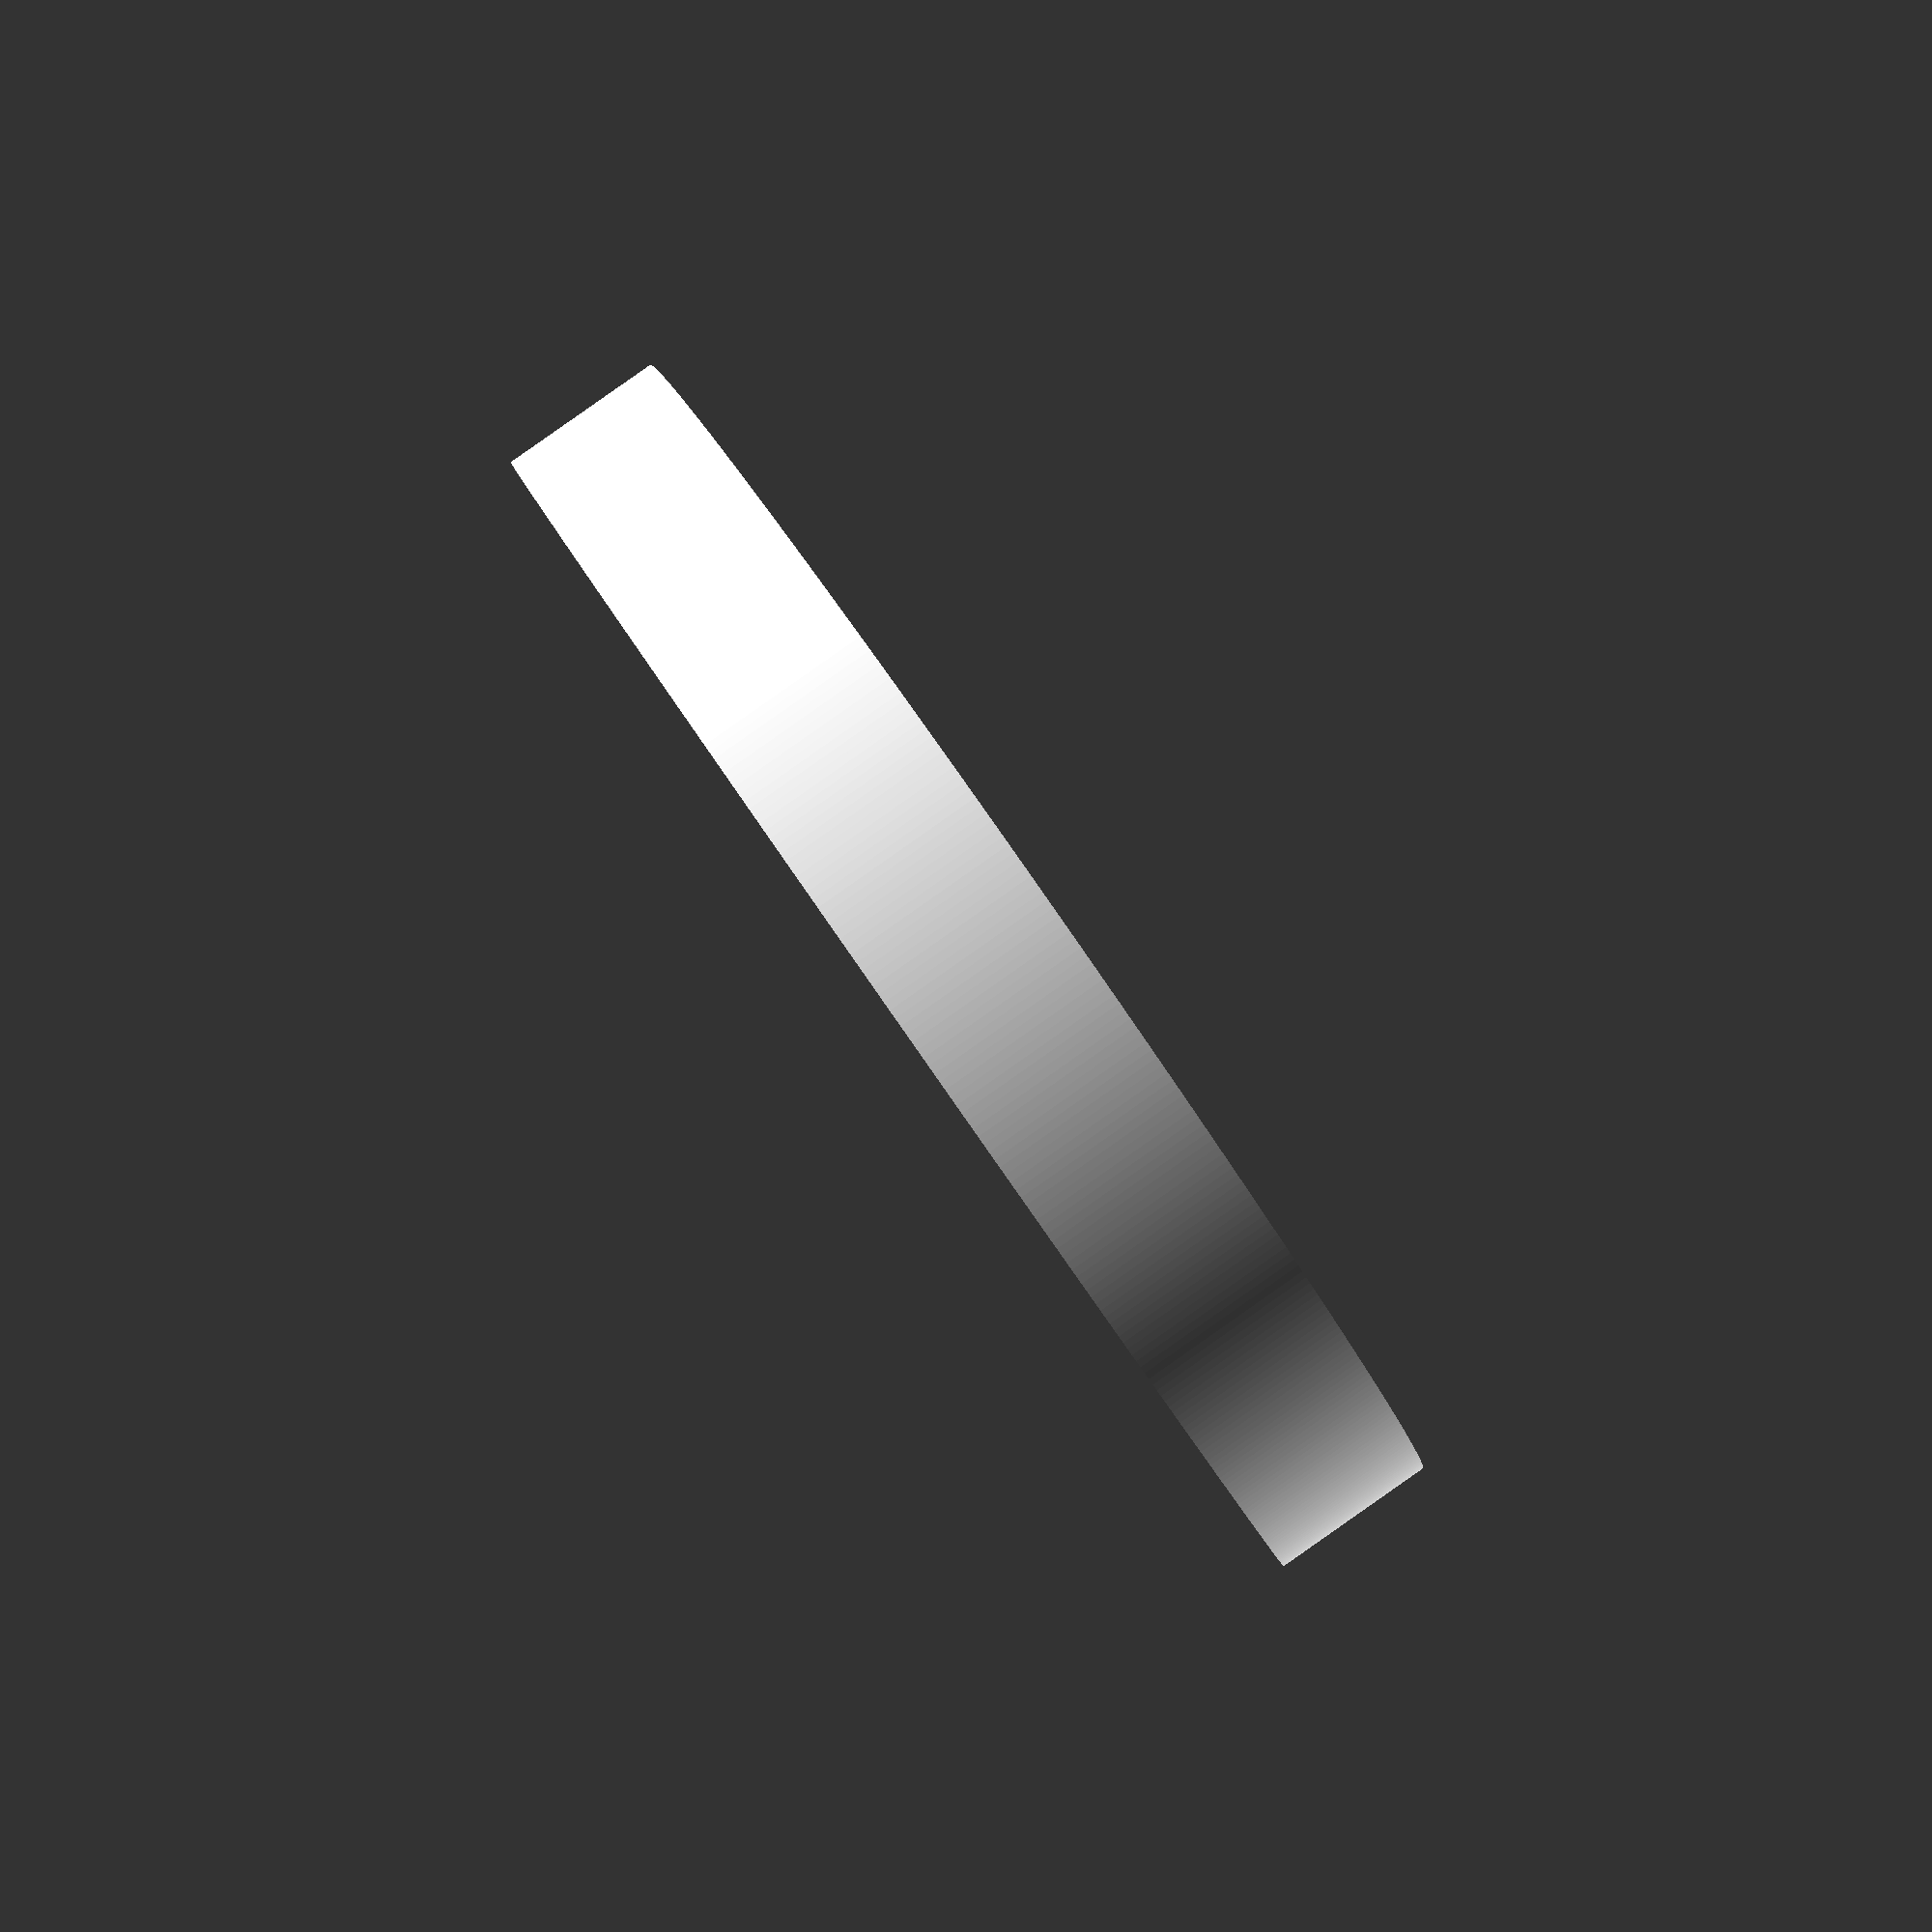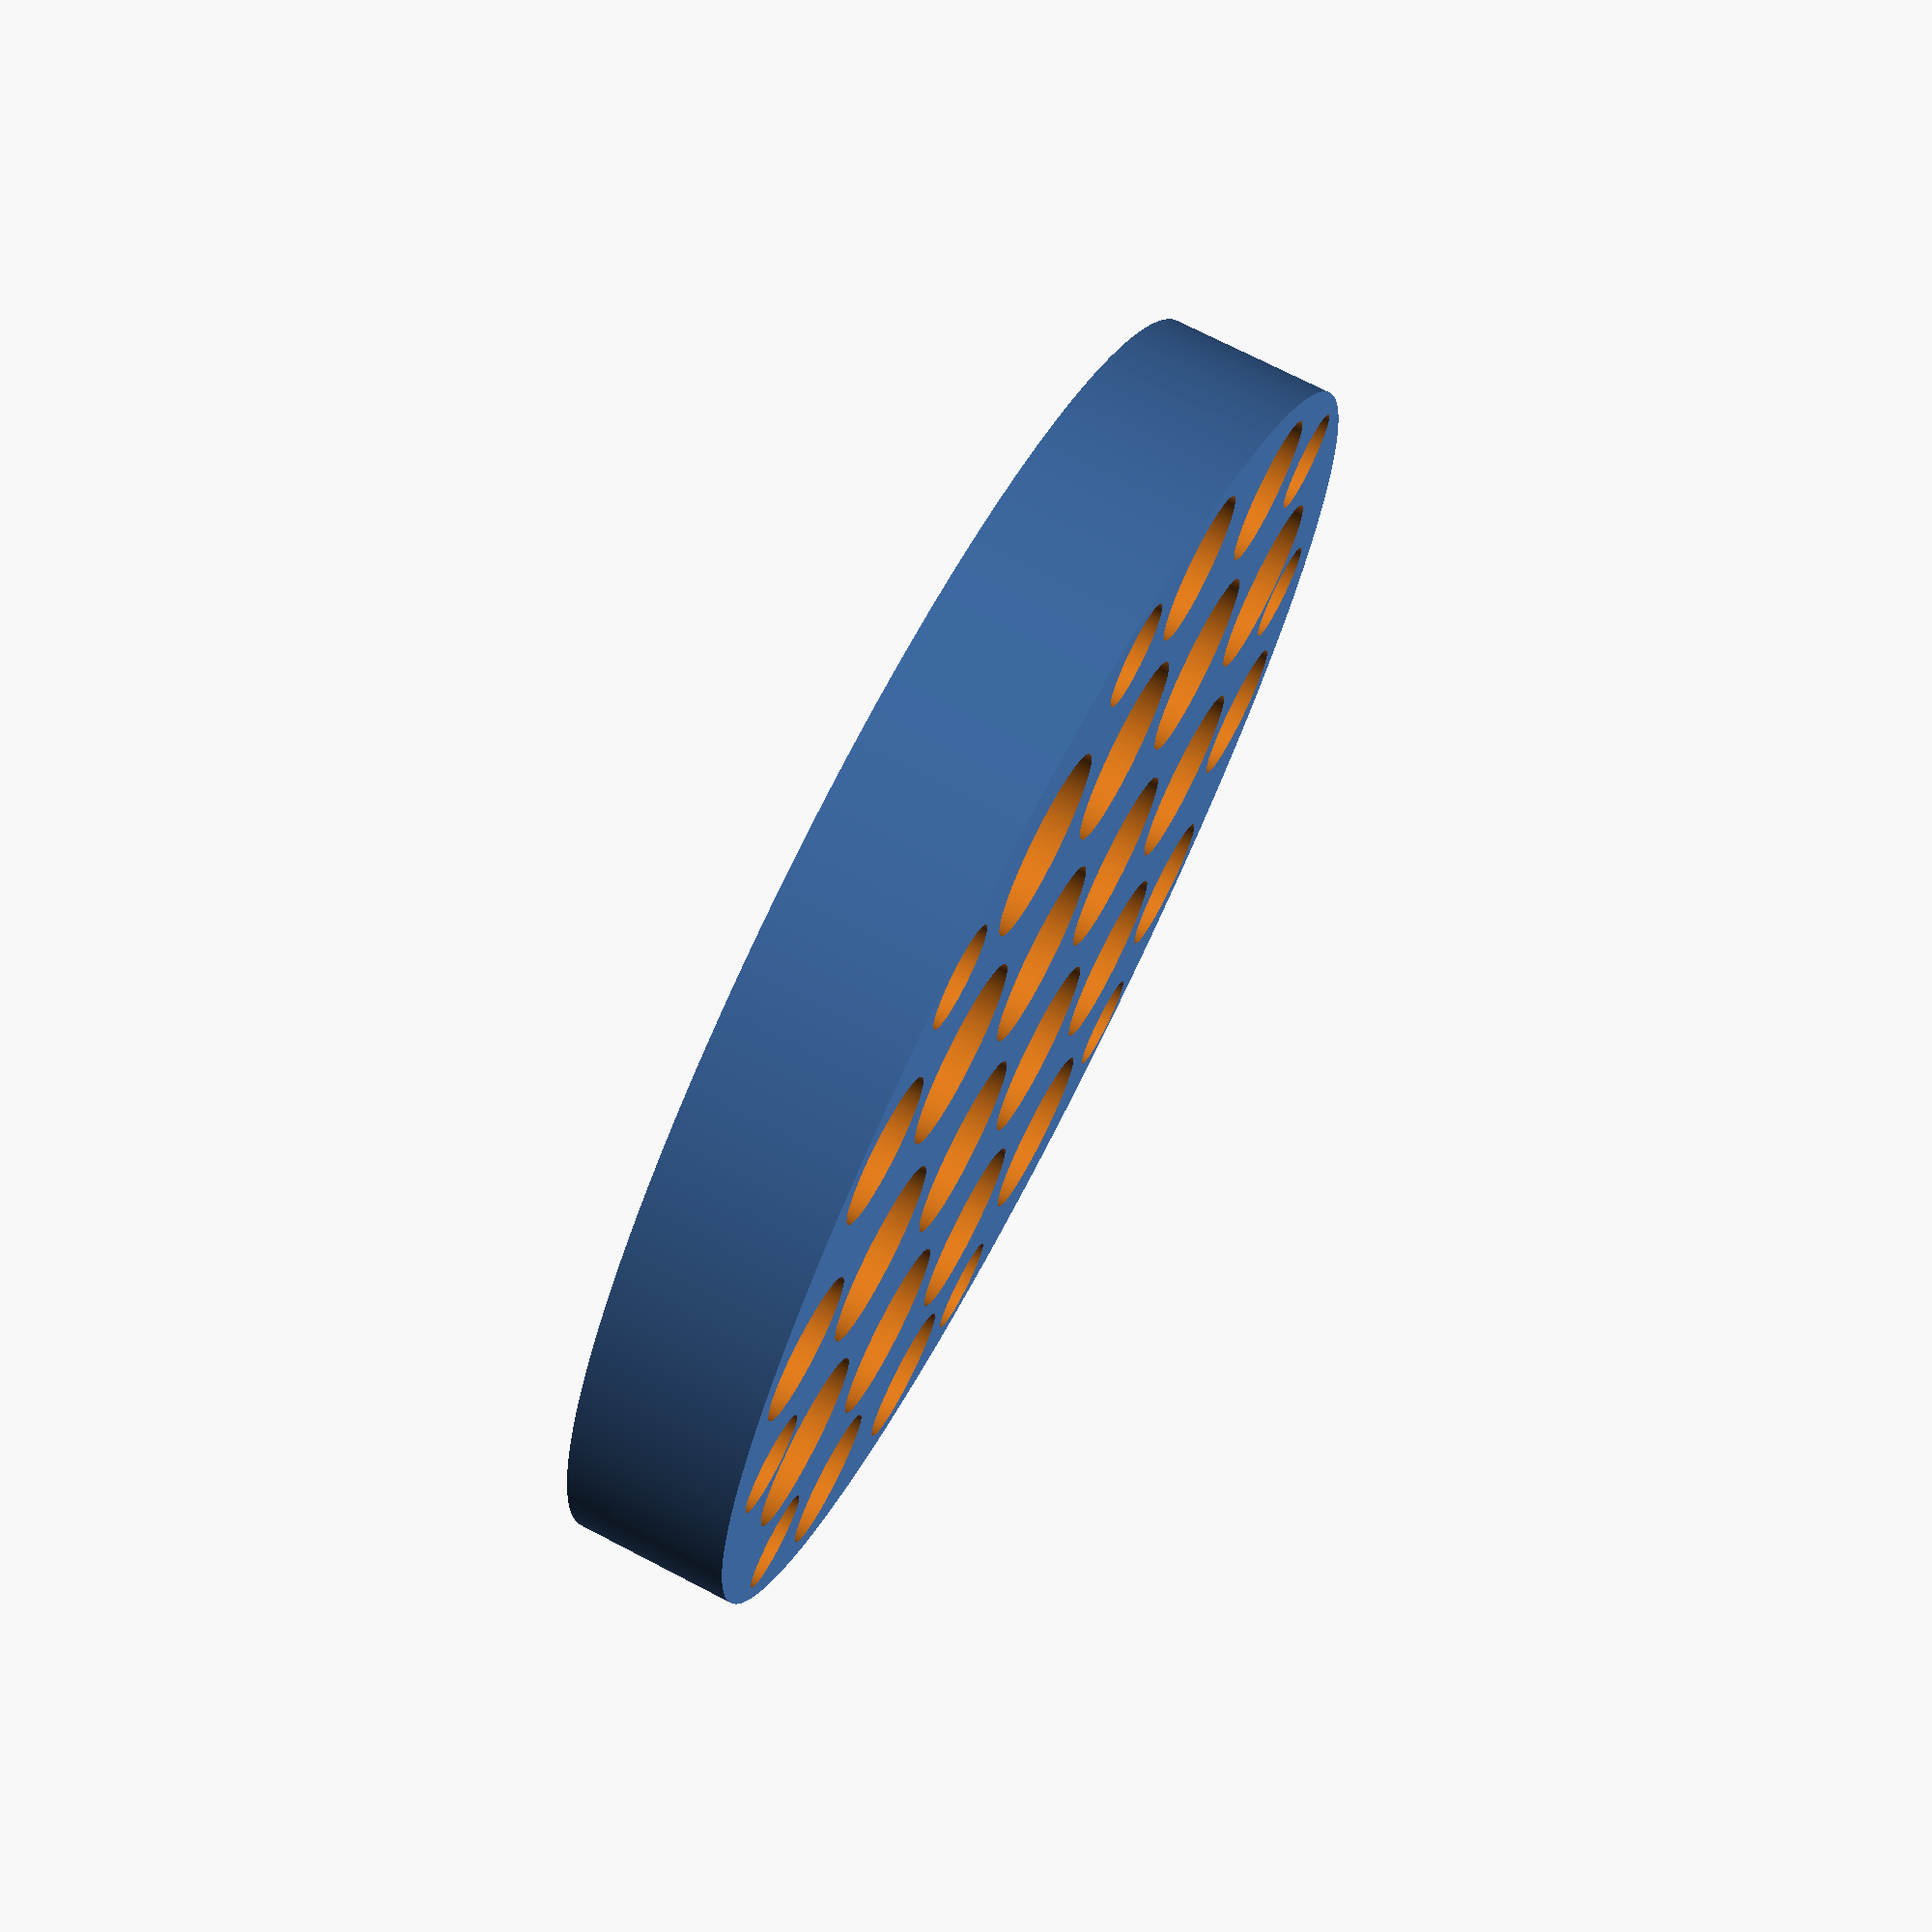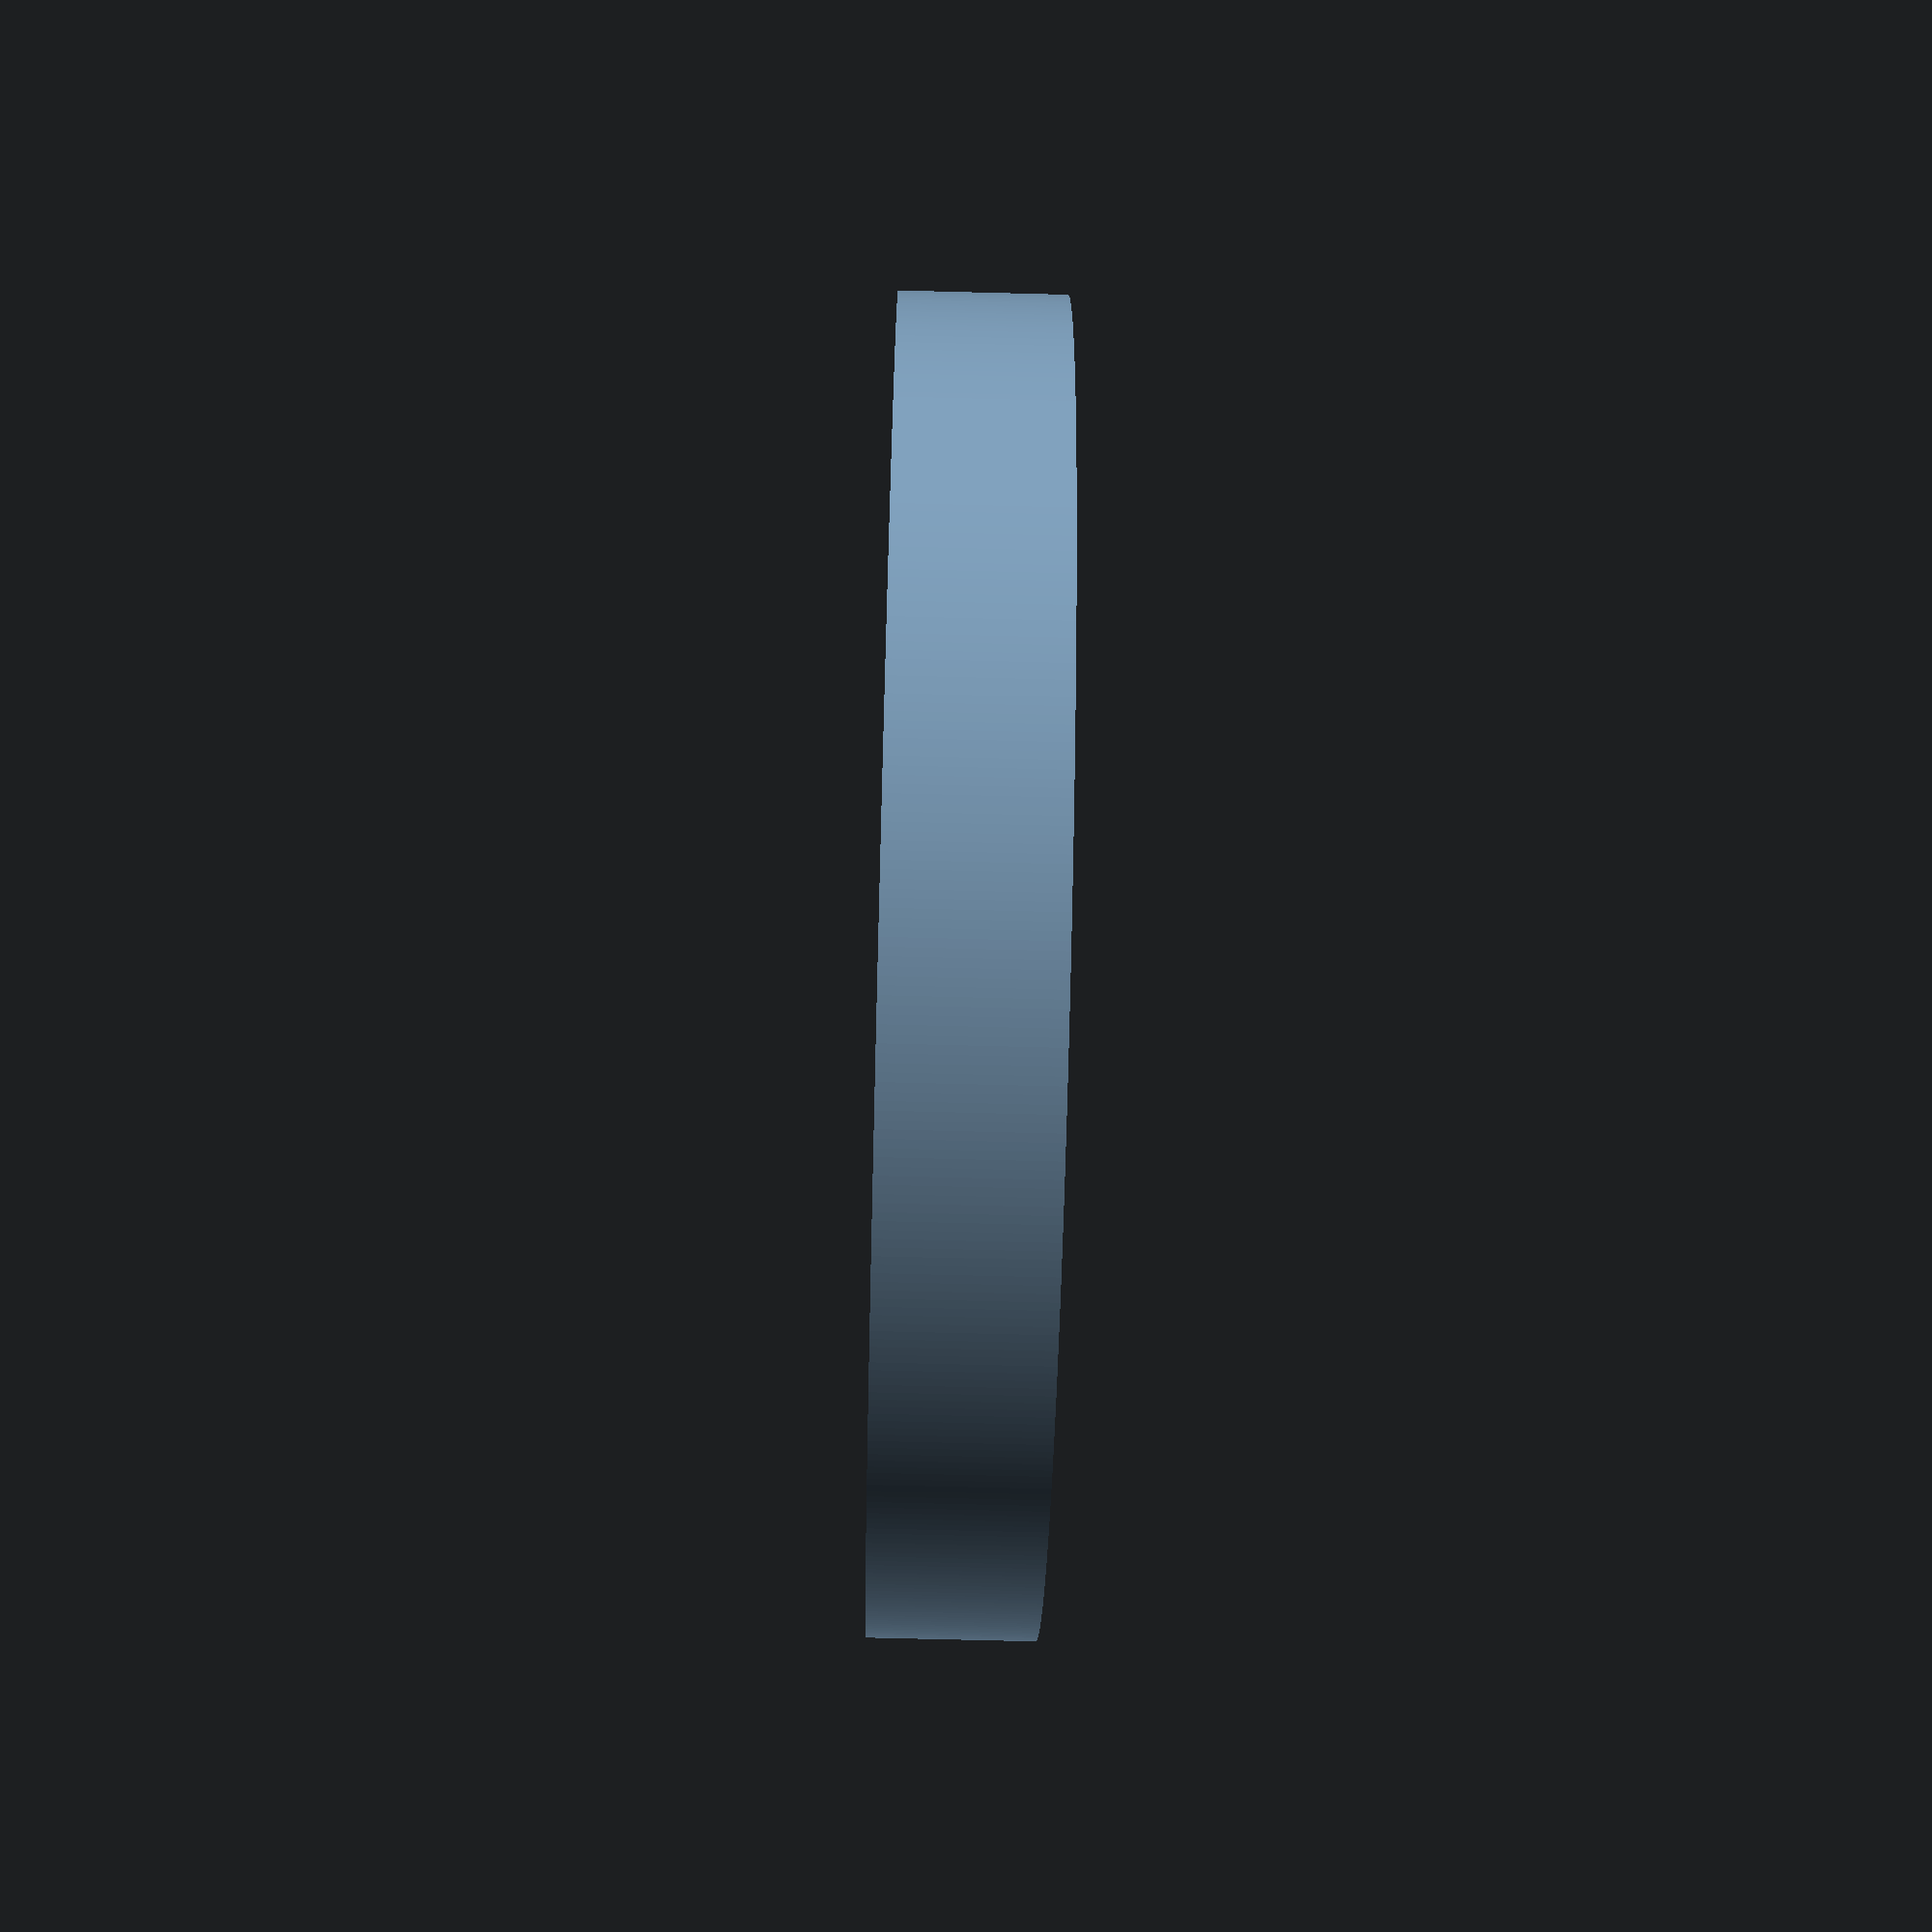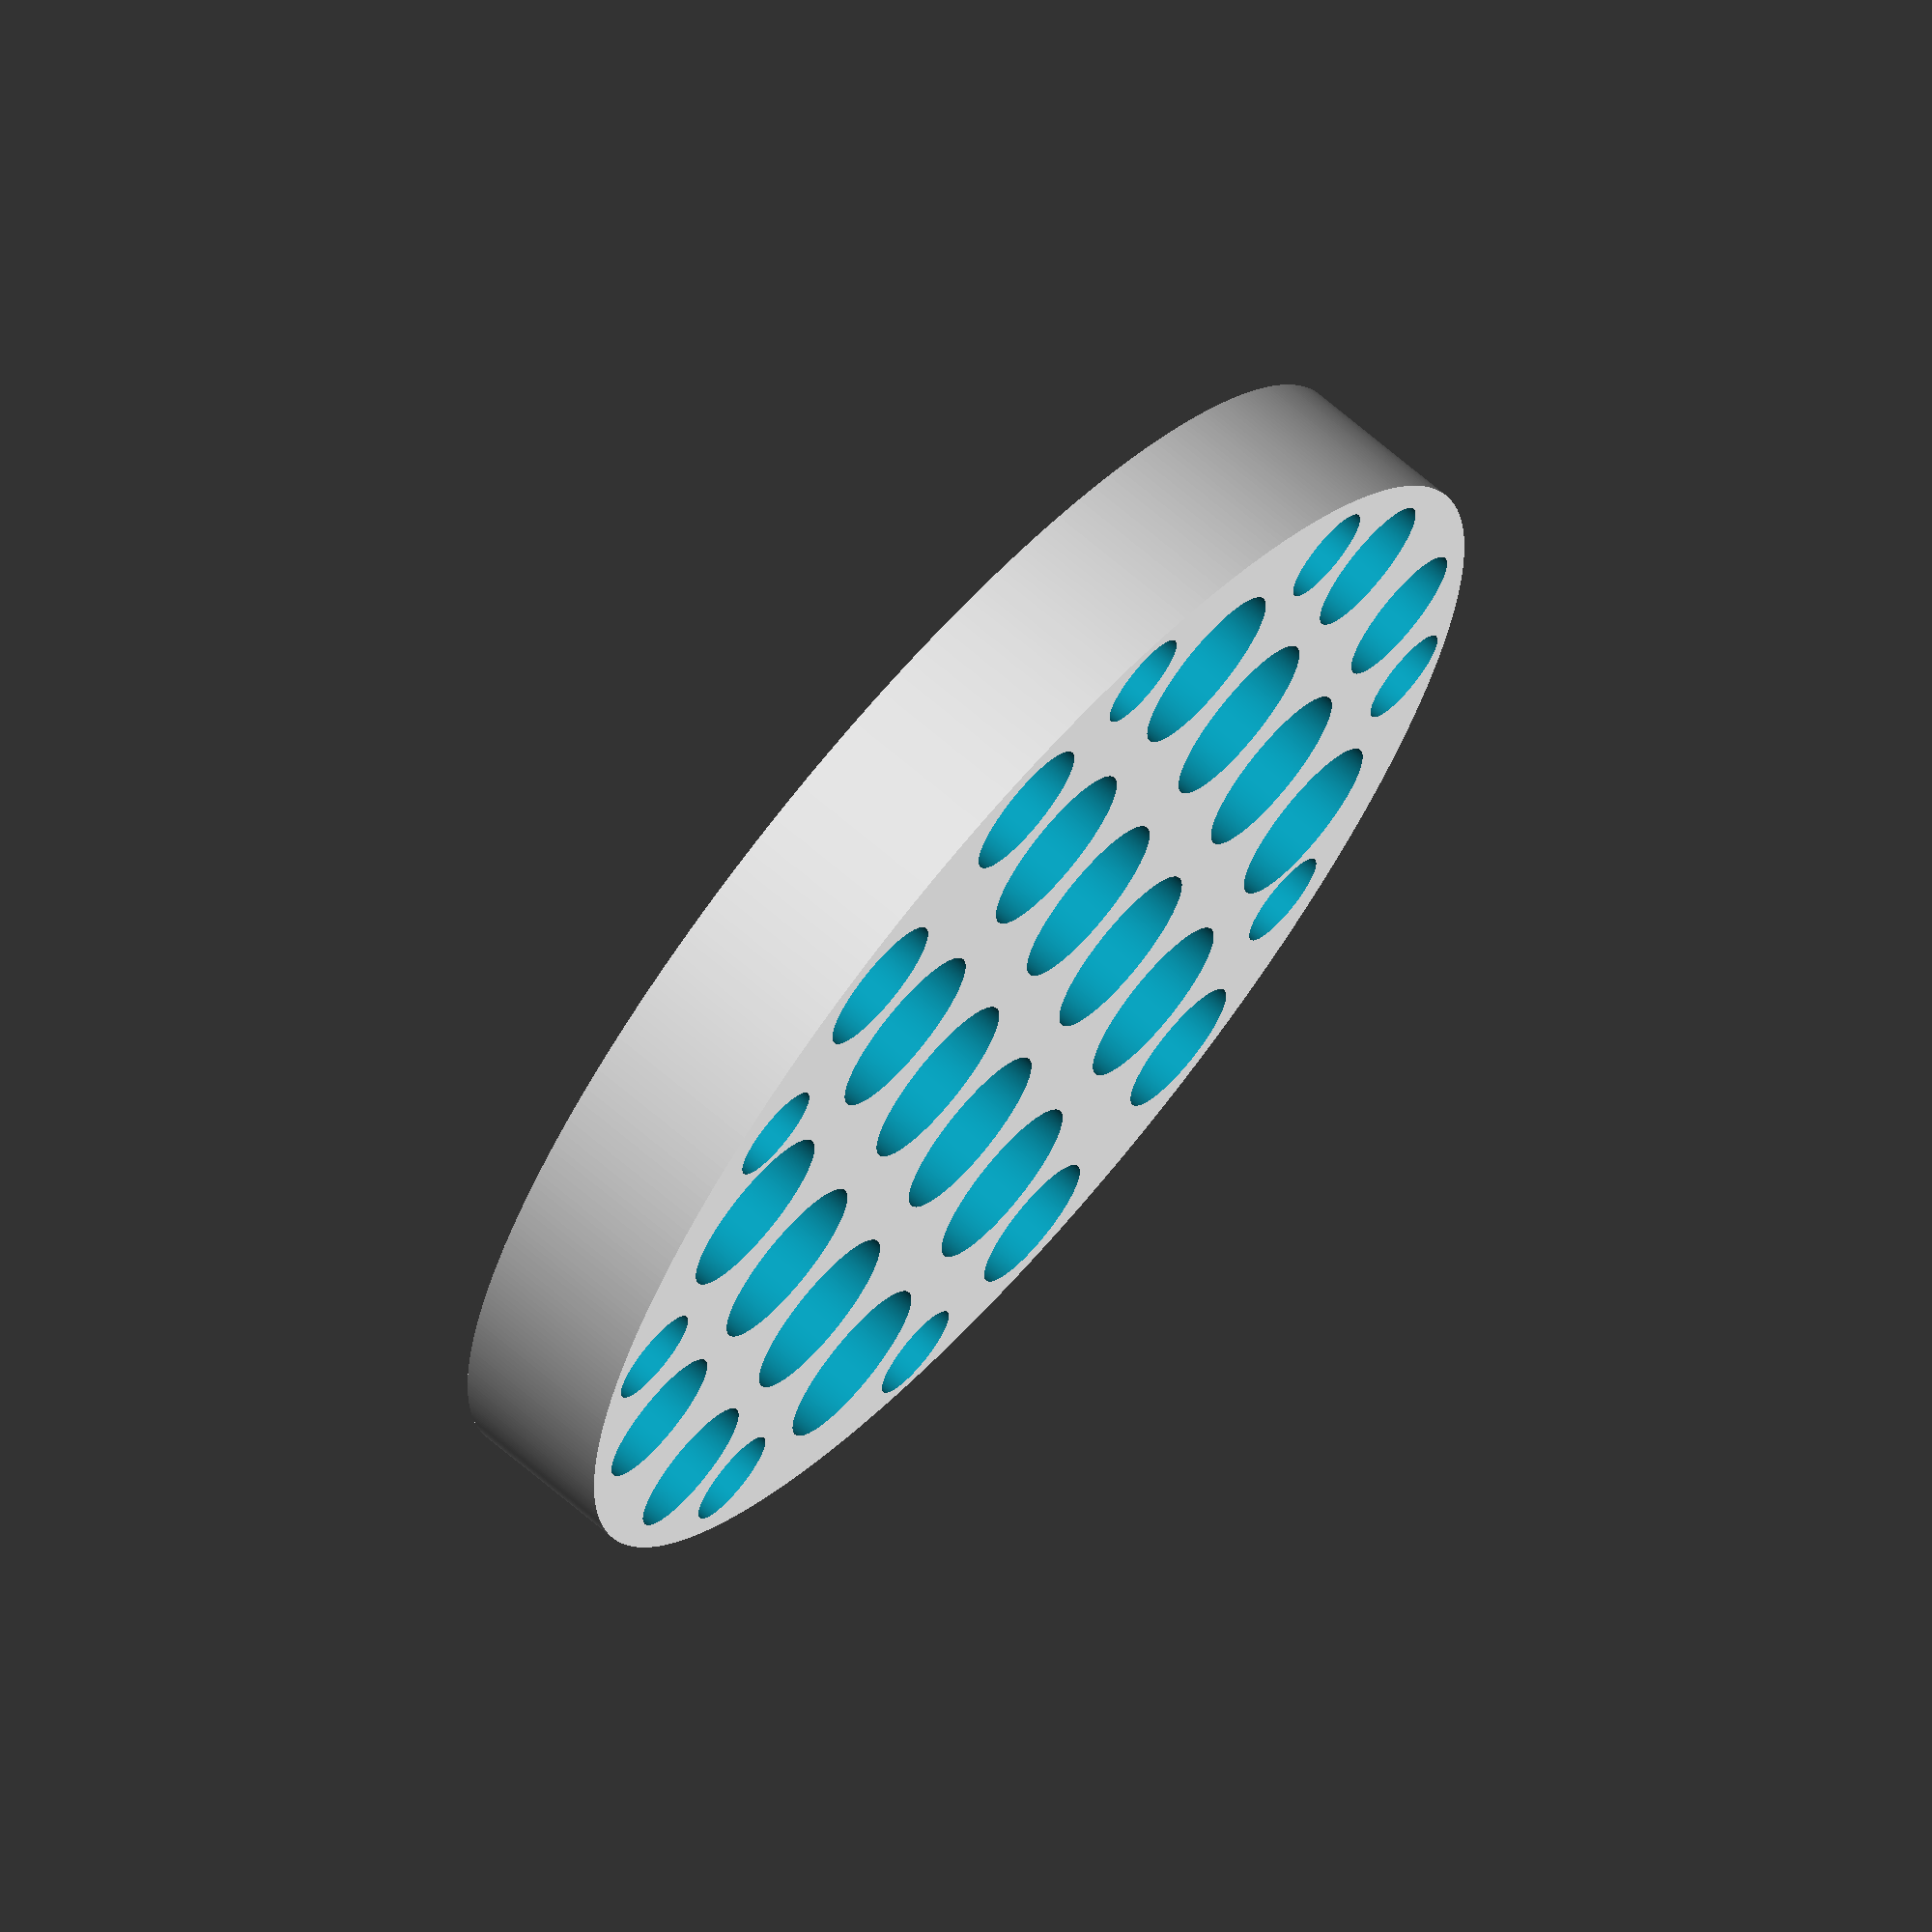
<openscad>
//Variables

//Diameter of Plate in mm
D = 127 ; 




Thickness = D/8; ; // Thickness of plate

//Diameter 1-5 for hole arrays from inner to outer
Diam1 = 0.141*D;//
Diam2 = 0.139*D;
Diam3 = 0.1365*D;
Diam4 = 0.110*D;
Diam5 = 0.077*D;

//Corresponding Pitch circle diameters
Pitch1 = 0.25*D;
Pitch2 = 0.56*D;
Pitch3 = 0.75*D;
Pitch4 = 0.85*D;
Pitch5 = 0.90*D;


//Build hole array
module HoleArray(){

//Inner Hole Array (1)
for (i=[1:4])  {
	translate([Pitch1/2*cos(i*(360/4)+45),Pitch1/2*sin(i*(360/4)+45),0]) cylinder(r=Diam1/2,h=Thickness+1, $fn=500);
    }

//Second Hole Array (2)
for (i=[1:4])  {
	translate([Pitch2/2*cos(i*(360/4)+18.5),Pitch2/2*sin(i*(360/4)+18.5),0]) cylinder(r=Diam2/2,h=Thickness+1, $fn=500);
    translate([Pitch2/2*cos(i*(360/4)-18.5),Pitch2/2*sin(i*(360/4)-18.5),0]) cylinder(r=Diam2/2,h=Thickness+1, $fn=500);
    }

//Third Hole Array (3)
for (i=[1:4])  {
	translate([Pitch3/2*cos(i*(360/4)+45),Pitch3/2*sin(i*(360/4)+45),0]) cylinder(r=Diam3/2,h=Thickness+1, $fn=500);
    }

//Fourth Hole Array (4)
for (i=[1:4])  {
	translate([Pitch4/2*cos(i*(90)+11.66667),Pitch4/2*sin(i*(90)+11.66667),0]) cylinder(r=Diam4/2,h=Thickness+1, $fn=500);
    translate([Pitch4/2*cos(i*(90)-11.66667),Pitch4/2*sin(i*(90)-11.66667),0]) cylinder(r=Diam4/2,h=Thickness+1, $fn=500);
    }

//Fifth / Outer hole array (5)
for (i=[1:4])  {
	translate([Pitch5/2*cos(i*90+29),Pitch4/2*sin(i*90+29),0]) cylinder(r=Diam5/2,h=Thickness+1, $fn=500);
    translate([Pitch5/2*cos(i*90-29),Pitch5/2*sin(i*90-29),0]) cylinder(r=Diam5/2,h=Thickness+1, $fn=500);
    }
}

module Plate() {
    cylinder (r=D/2, h=Thickness, $fn=500);
}

difference()    {
Plate(center=true);
translate([0,0,-.5], center = false) HoleArray(center=true);
}

//Subtract modules from one anotherv  
</openscad>
<views>
elev=271.1 azim=1.8 roll=55.0 proj=p view=solid
elev=287.4 azim=314.4 roll=297.4 proj=p view=solid
elev=245.9 azim=33.3 roll=271.5 proj=p view=solid
elev=111.7 azim=167.9 roll=229.3 proj=o view=wireframe
</views>
